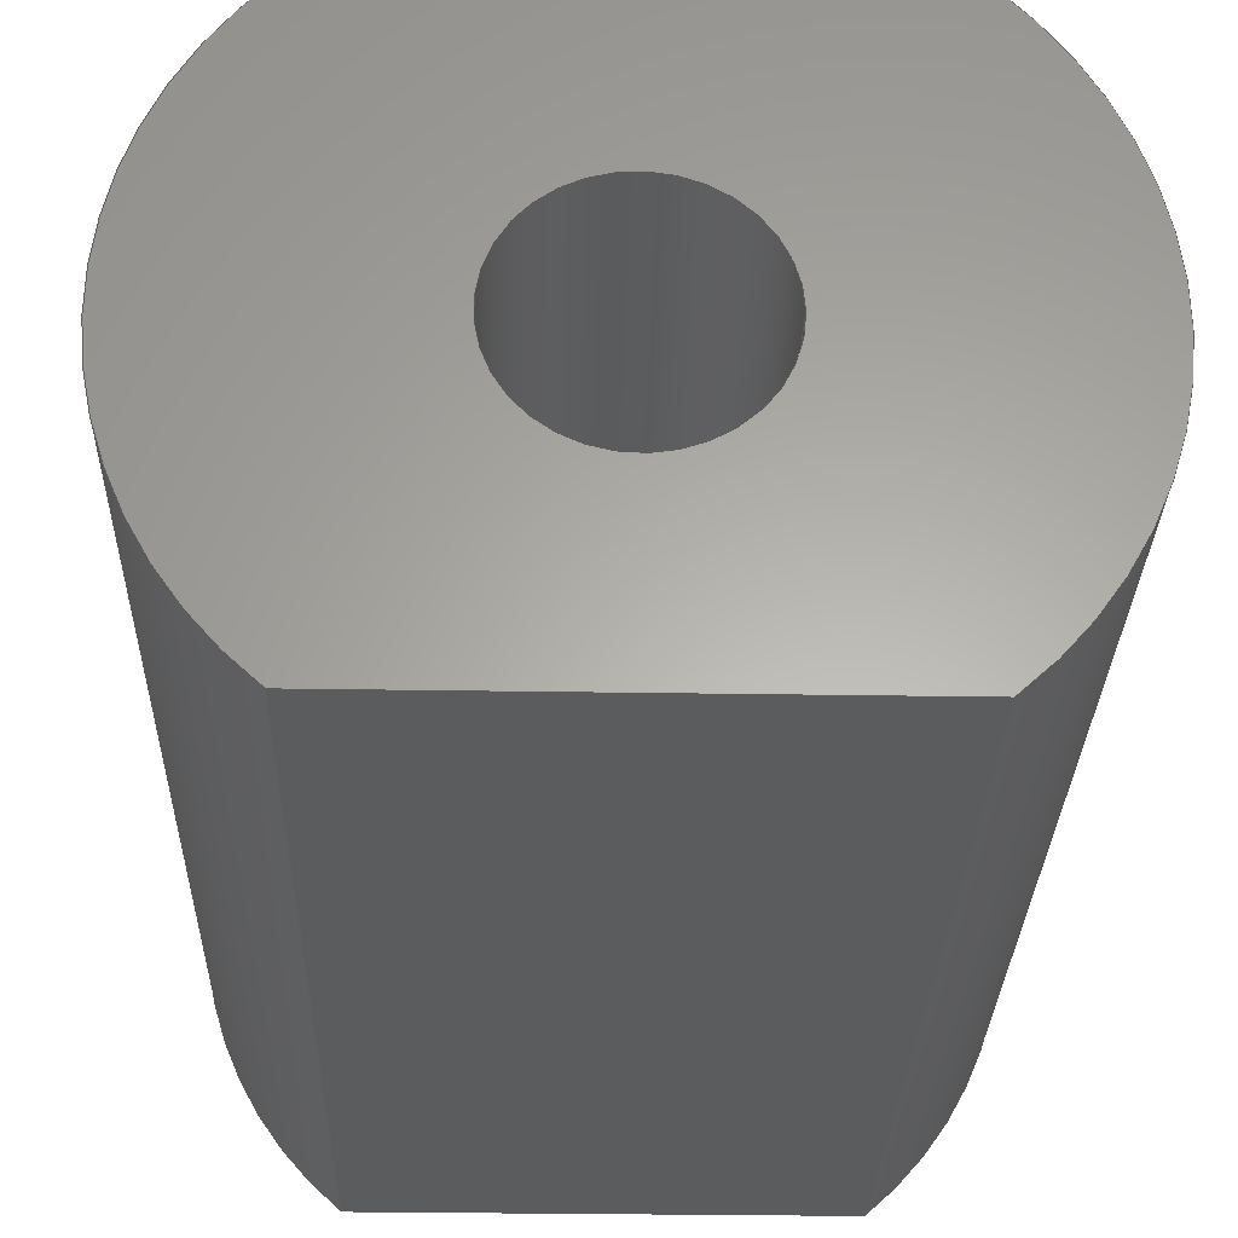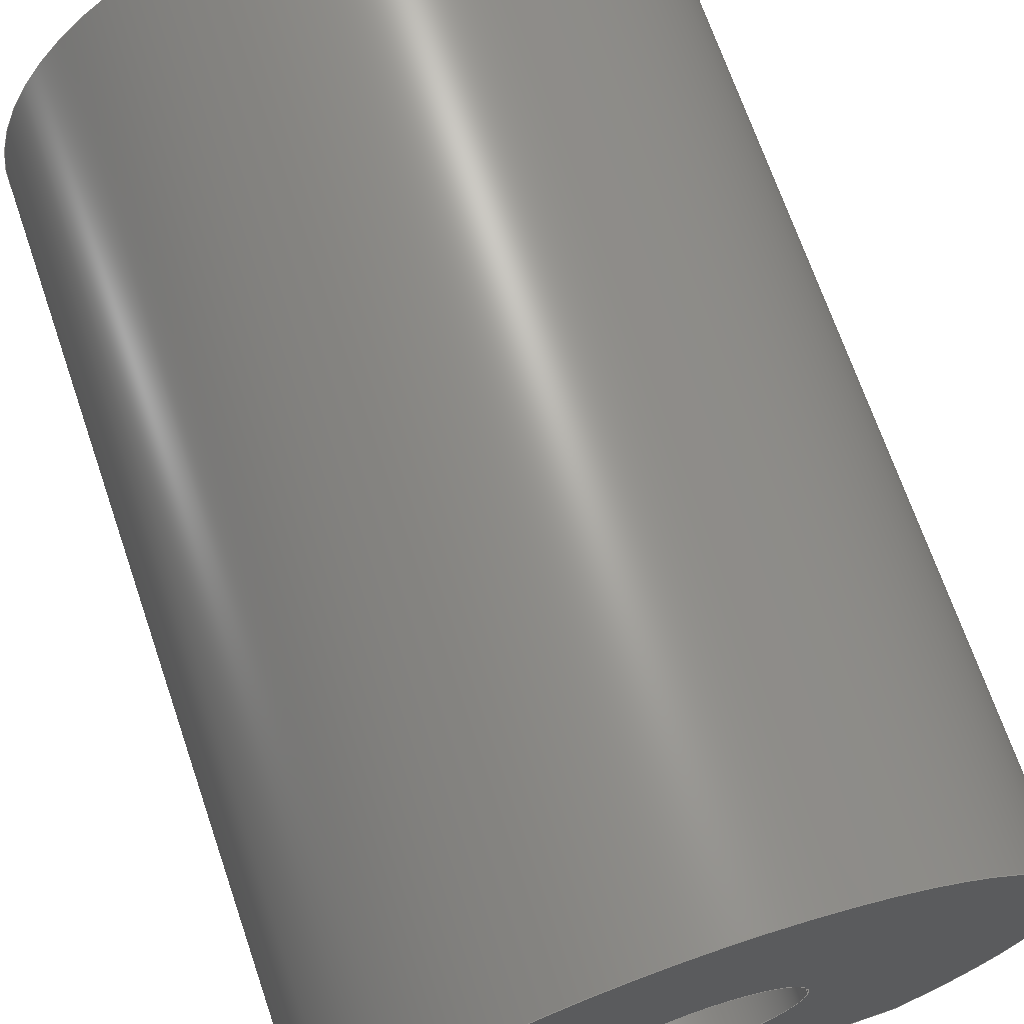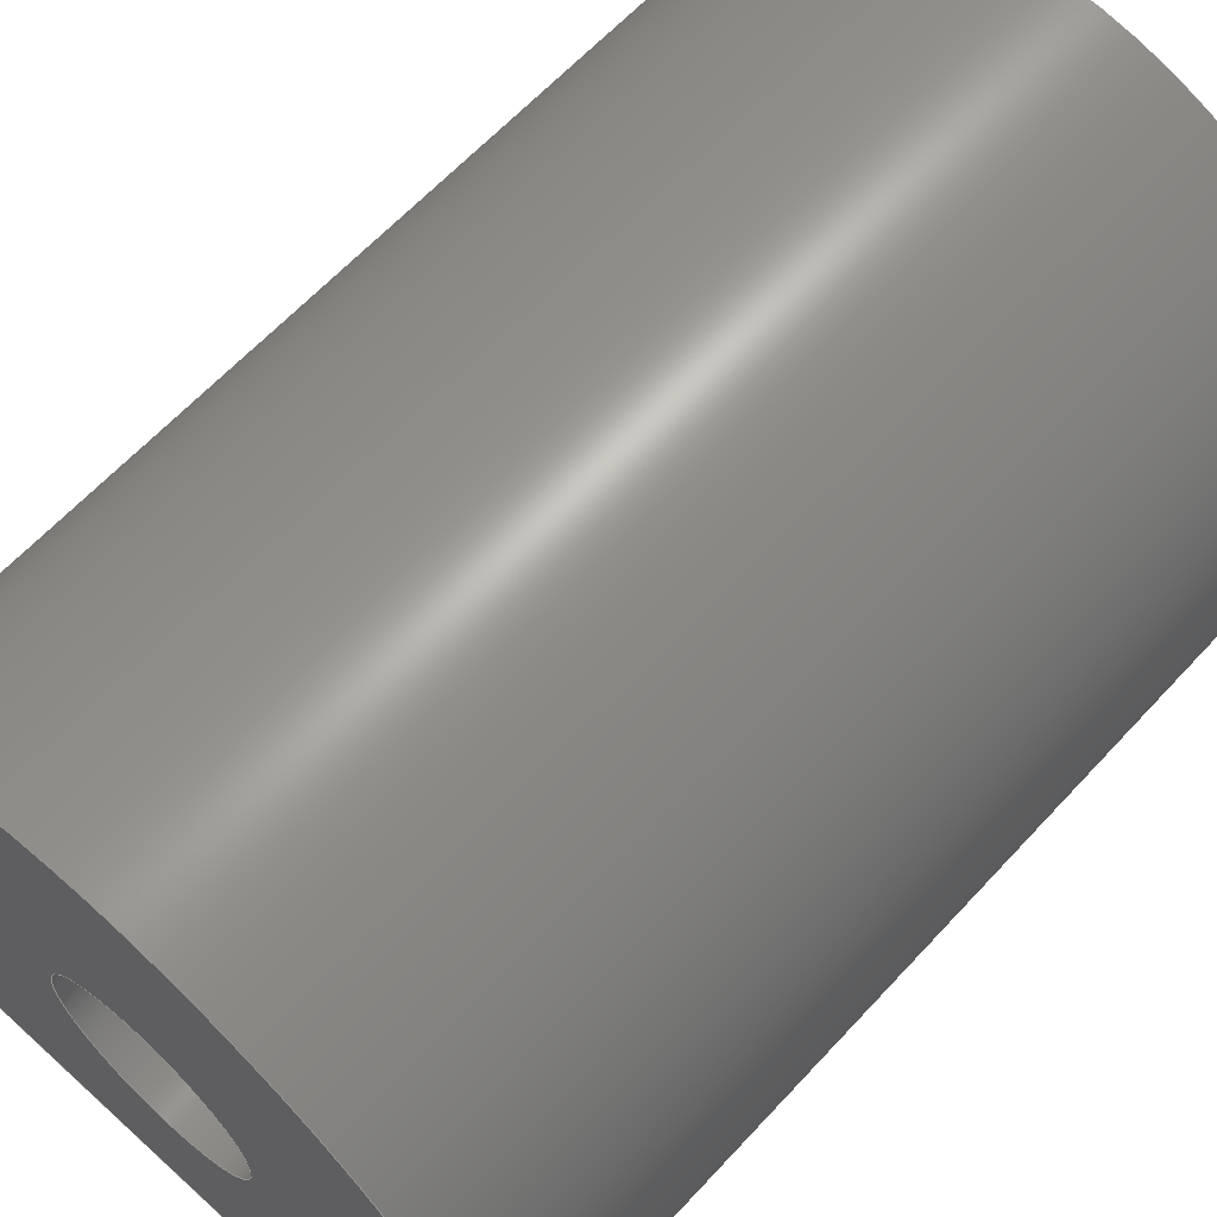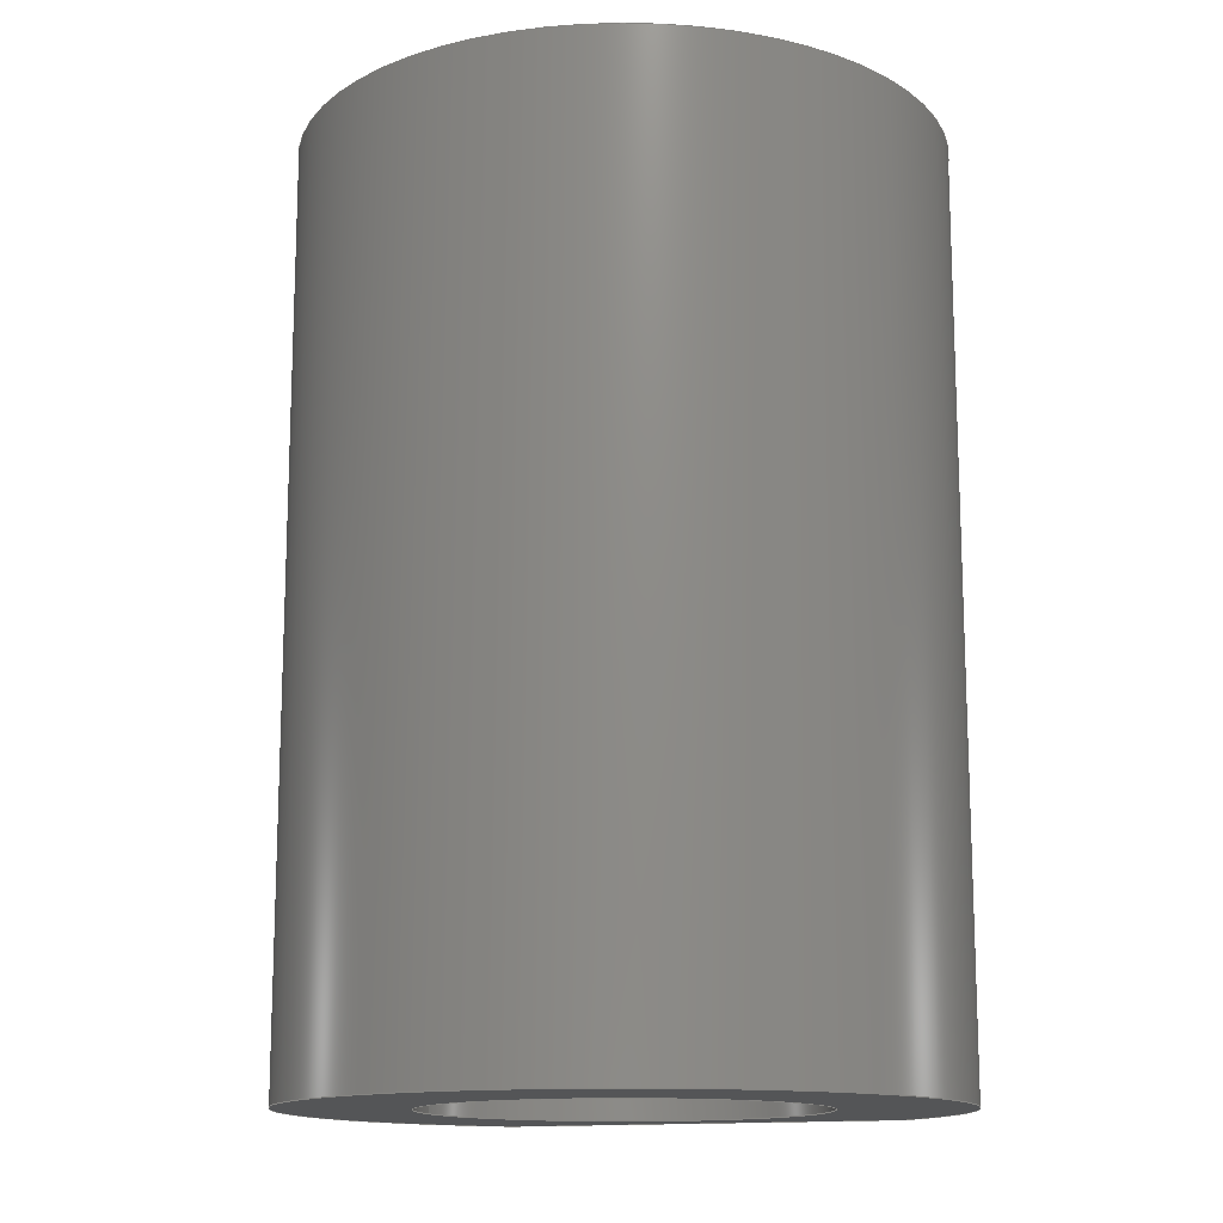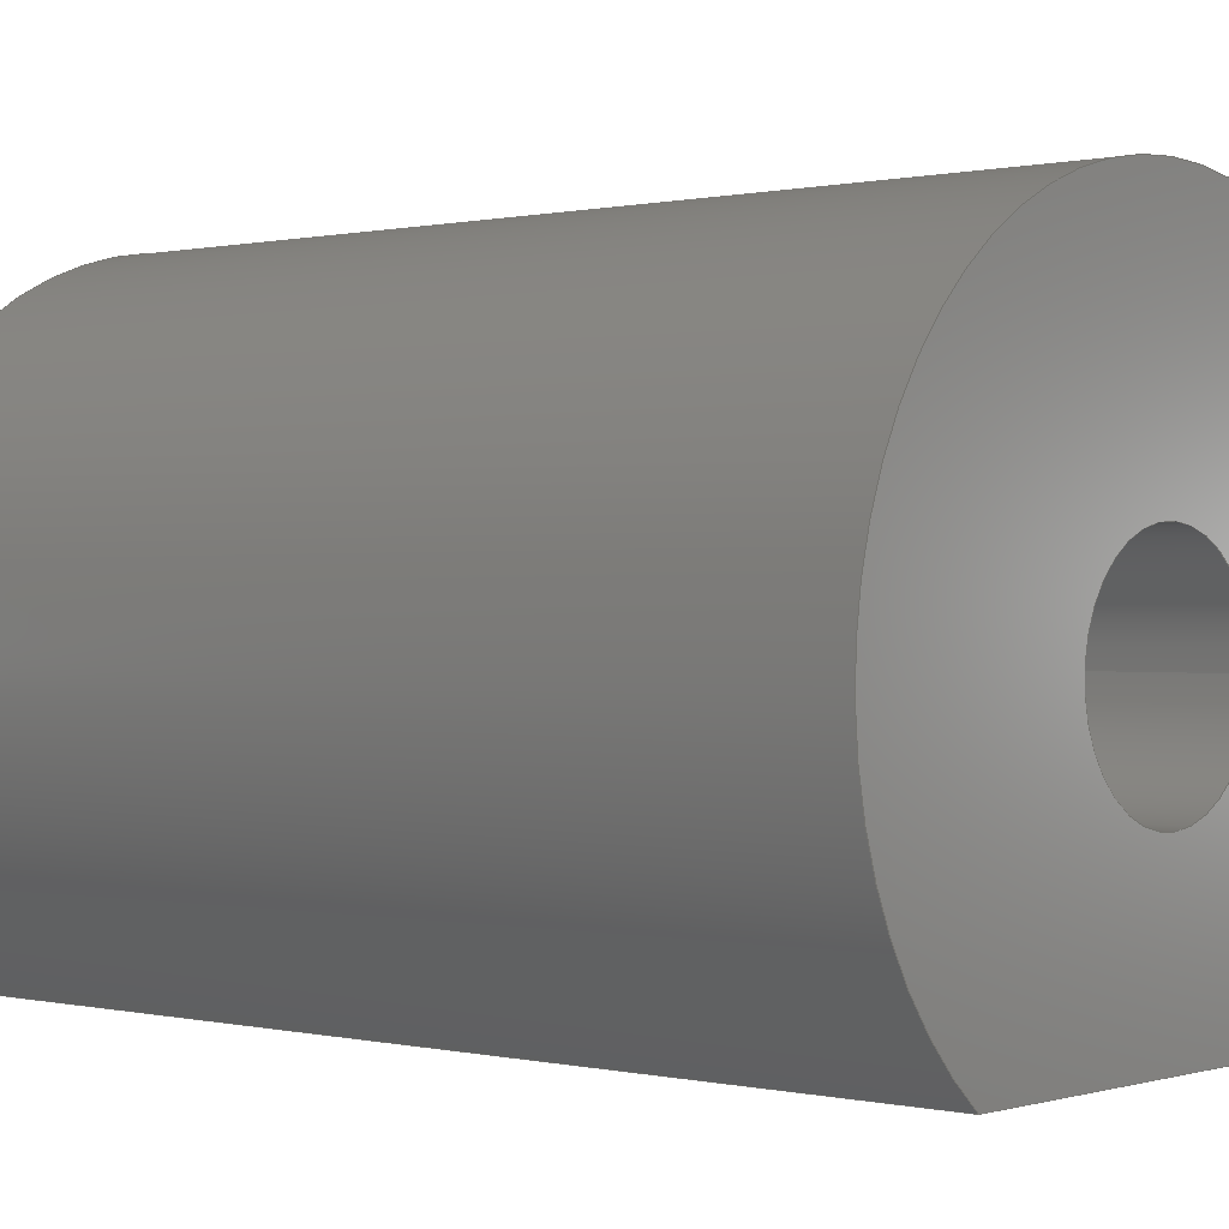
<metadata>
{"format":"step","ext":"step","renderer":"f3d","projection":"perspective","resolution":1024,"background":"white","views":[{"elev":-27.5,"azim":178.5,"up":"+Z"},{"elev":69.3,"azim":161.1,"up":"+Z"},{"elev":63.2,"azim":-137.4,"up":"+Z"},{"elev":-14.0,"azim":18.7,"up":"+Y"},{"elev":0.3,"azim":131.4,"up":"+Z"}]}
</metadata>
<code>
ISO-10303-21;
DATA;
#1=MECHANICAL_DESIGN_GEOMETRIC_PRESENTATION_REPRESENTATION('',(#4),#239);
#2=SHAPE_REPRESENTATION_RELATIONSHIP('SRR','None',#246,#3);
#3=ADVANCED_BREP_SHAPE_REPRESENTATION('',(#5),#238);
#4=STYLED_ITEM('',(#255),#5);
#5=MANIFOLD_SOLID_BREP('Body1',#127);
#6=FACE_BOUND('',#26,.T.);
#7=FACE_BOUND('',#29,.T.);
#8=FACE_BOUND('',#34,.T.);
#9=FACE_BOUND('',#36,.T.);
#10=PLANE('',#144);
#11=PLANE('',#148);
#12=PLANE('',#152);
#13=PLANE('',#156);
#14=PLANE('',#157);
#15=FACE_OUTER_BOUND('',#24,.T.);
#16=FACE_OUTER_BOUND('',#25,.T.);
#17=FACE_OUTER_BOUND('',#27,.T.);
#18=FACE_OUTER_BOUND('',#28,.T.);
#19=FACE_OUTER_BOUND('',#30,.T.);
#20=FACE_OUTER_BOUND('',#31,.T.);
#21=FACE_OUTER_BOUND('',#32,.T.);
#22=FACE_OUTER_BOUND('',#33,.T.);
#23=FACE_OUTER_BOUND('',#35,.T.);
#24=EDGE_LOOP('',(#84,#85,#86,#87));
#25=EDGE_LOOP('',(#88));
#26=EDGE_LOOP('',(#89));
#27=EDGE_LOOP('',(#90,#91,#92,#93));
#28=EDGE_LOOP('',(#94));
#29=EDGE_LOOP('',(#95));
#30=EDGE_LOOP('',(#96,#97,#98,#99));
#31=EDGE_LOOP('',(#100,#101,#102,#103));
#32=EDGE_LOOP('',(#104,#105,#106,#107));
#33=EDGE_LOOP('',(#108,#109));
#34=EDGE_LOOP('',(#110));
#35=EDGE_LOOP('',(#111,#112));
#36=EDGE_LOOP('',(#113));
#37=LINE('',#206,#44);
#38=LINE('',#214,#45);
#39=LINE('',#221,#46);
#40=LINE('',#225,#47);
#41=LINE('',#227,#48);
#42=LINE('',#229,#49);
#43=LINE('',#230,#50);
#44=VECTOR('',#164,1.9);
#45=VECTOR('',#175,2.1);
#46=VECTOR('',#184,1.05);
#47=VECTOR('',#187,1);
#48=VECTOR('',#188,1);
#49=VECTOR('',#189,1);
#50=VECTOR('',#190,1);
#51=CIRCLE('',#142,1.9);
#52=CIRCLE('',#143,1.9);
#53=CIRCLE('',#145,2.1);
#54=CIRCLE('',#147,2.1);
#55=CIRCLE('',#149,1.05);
#56=CIRCLE('',#151,1.05);
#57=CIRCLE('',#154,3.5);
#58=CIRCLE('',#155,3.5);
#59=VERTEX_POINT('',#203);
#60=VERTEX_POINT('',#205);
#61=VERTEX_POINT('',#209);
#62=VERTEX_POINT('',#212);
#63=VERTEX_POINT('',#216);
#64=VERTEX_POINT('',#219);
#65=VERTEX_POINT('',#223);
#66=VERTEX_POINT('',#224);
#67=VERTEX_POINT('',#226);
#68=VERTEX_POINT('',#228);
#69=EDGE_CURVE('',#59,#59,#51,.T.);
#70=EDGE_CURVE('',#59,#60,#37,.T.);
#71=EDGE_CURVE('',#60,#60,#52,.T.);
#72=EDGE_CURVE('',#61,#61,#53,.T.);
#73=EDGE_CURVE('',#62,#62,#54,.T.);
#74=EDGE_CURVE('',#62,#61,#38,.T.);
#75=EDGE_CURVE('',#63,#63,#55,.T.);
#76=EDGE_CURVE('',#64,#64,#56,.T.);
#77=EDGE_CURVE('',#64,#63,#39,.T.);
#78=EDGE_CURVE('',#65,#66,#40,.T.);
#79=EDGE_CURVE('',#65,#67,#41,.T.);
#80=EDGE_CURVE('',#68,#67,#42,.T.);
#81=EDGE_CURVE('',#66,#68,#43,.T.);
#82=EDGE_CURVE('',#65,#66,#57,.T.);
#83=EDGE_CURVE('',#67,#68,#58,.T.);
#84=ORIENTED_EDGE('',*,*,#69,.F.);
#85=ORIENTED_EDGE('',*,*,#70,.T.);
#86=ORIENTED_EDGE('',*,*,#71,.F.);
#87=ORIENTED_EDGE('',*,*,#70,.F.);
#88=ORIENTED_EDGE('',*,*,#72,.F.);
#89=ORIENTED_EDGE('',*,*,#69,.T.);
#90=ORIENTED_EDGE('',*,*,#73,.F.);
#91=ORIENTED_EDGE('',*,*,#74,.T.);
#92=ORIENTED_EDGE('',*,*,#72,.T.);
#93=ORIENTED_EDGE('',*,*,#74,.F.);
#94=ORIENTED_EDGE('',*,*,#71,.T.);
#95=ORIENTED_EDGE('',*,*,#75,.F.);
#96=ORIENTED_EDGE('',*,*,#76,.F.);
#97=ORIENTED_EDGE('',*,*,#77,.T.);
#98=ORIENTED_EDGE('',*,*,#75,.T.);
#99=ORIENTED_EDGE('',*,*,#77,.F.);
#100=ORIENTED_EDGE('',*,*,#78,.F.);
#101=ORIENTED_EDGE('',*,*,#79,.T.);
#102=ORIENTED_EDGE('',*,*,#80,.F.);
#103=ORIENTED_EDGE('',*,*,#81,.F.);
#104=ORIENTED_EDGE('',*,*,#82,.T.);
#105=ORIENTED_EDGE('',*,*,#81,.T.);
#106=ORIENTED_EDGE('',*,*,#83,.F.);
#107=ORIENTED_EDGE('',*,*,#79,.F.);
#108=ORIENTED_EDGE('',*,*,#83,.T.);
#109=ORIENTED_EDGE('',*,*,#80,.T.);
#110=ORIENTED_EDGE('',*,*,#76,.T.);
#111=ORIENTED_EDGE('',*,*,#82,.F.);
#112=ORIENTED_EDGE('',*,*,#78,.T.);
#113=ORIENTED_EDGE('',*,*,#73,.T.);
#114=CYLINDRICAL_SURFACE('',#141,1.9);
#115=CYLINDRICAL_SURFACE('',#146,2.1);
#116=CYLINDRICAL_SURFACE('',#150,1.05);
#117=CYLINDRICAL_SURFACE('',#153,3.5);
#118=ADVANCED_FACE('',(#15),#114,.F.);
#119=ADVANCED_FACE('',(#16,#6),#10,.T.);
#120=ADVANCED_FACE('',(#17),#115,.F.);
#121=ADVANCED_FACE('',(#18,#7),#11,.F.);
#122=ADVANCED_FACE('',(#19),#116,.F.);
#123=ADVANCED_FACE('',(#20),#12,.T.);
#124=ADVANCED_FACE('',(#21),#117,.T.);
#125=ADVANCED_FACE('',(#22,#8),#13,.T.);
#126=ADVANCED_FACE('',(#23,#9),#14,.F.);
#127=CLOSED_SHELL('',(#118,#119,#120,#121,#122,#123,#124,#125,#126));
#128=DERIVED_UNIT_ELEMENT(#130,1);
#129=DERIVED_UNIT_ELEMENT(#241,3);
#130=(
MASS_UNIT()
NAMED_UNIT(*)
SI_UNIT(.KILO.,.GRAM.)
);
#131=DERIVED_UNIT((#128,#129));
#132=MEASURE_REPRESENTATION_ITEM('density measure',
POSITIVE_RATIO_MEASURE(7850),#131);
#133=PROPERTY_DEFINITION_REPRESENTATION(#138,#135);
#134=PROPERTY_DEFINITION_REPRESENTATION(#139,#136);
#135=REPRESENTATION('material name',(#137),#238);
#136=REPRESENTATION('density',(#132),#238);
#137=DESCRIPTIVE_REPRESENTATION_ITEM('Steel','Steel');
#138=PROPERTY_DEFINITION('material property','material name',#248);
#139=PROPERTY_DEFINITION('material property','density of part',#248);
#140=AXIS2_PLACEMENT_3D('placement',#201,#158,#159);
#141=AXIS2_PLACEMENT_3D('',#202,#160,#161);
#142=AXIS2_PLACEMENT_3D('',#204,#162,#163);
#143=AXIS2_PLACEMENT_3D('',#207,#165,#166);
#144=AXIS2_PLACEMENT_3D('',#208,#167,#168);
#145=AXIS2_PLACEMENT_3D('',#210,#169,#170);
#146=AXIS2_PLACEMENT_3D('',#211,#171,#172);
#147=AXIS2_PLACEMENT_3D('',#213,#173,#174);
#148=AXIS2_PLACEMENT_3D('',#215,#176,#177);
#149=AXIS2_PLACEMENT_3D('',#217,#178,#179);
#150=AXIS2_PLACEMENT_3D('',#218,#180,#181);
#151=AXIS2_PLACEMENT_3D('',#220,#182,#183);
#152=AXIS2_PLACEMENT_3D('',#222,#185,#186);
#153=AXIS2_PLACEMENT_3D('',#231,#191,#192);
#154=AXIS2_PLACEMENT_3D('',#232,#193,#194);
#155=AXIS2_PLACEMENT_3D('',#233,#195,#196);
#156=AXIS2_PLACEMENT_3D('',#234,#197,#198);
#157=AXIS2_PLACEMENT_3D('',#235,#199,#200);
#158=DIRECTION('axis',(0,0,1));
#159=DIRECTION('refdir',(1,0,0));
#160=DIRECTION('center_axis',(0,-1,0));
#161=DIRECTION('ref_axis',(1,0,0));
#162=DIRECTION('center_axis',(0,1,0));
#163=DIRECTION('ref_axis',(1,0,0));
#164=DIRECTION('',(0,1,0));
#165=DIRECTION('center_axis',(0,-1,0));
#166=DIRECTION('ref_axis',(1,0,0));
#167=DIRECTION('center_axis',(0,-1,0));
#168=DIRECTION('ref_axis',(1,0,0));
#169=DIRECTION('center_axis',(0,1,0));
#170=DIRECTION('ref_axis',(1,0,0));
#171=DIRECTION('center_axis',(0,1,0));
#172=DIRECTION('ref_axis',(1,0,0));
#173=DIRECTION('center_axis',(0,1,0));
#174=DIRECTION('ref_axis',(1,0,0));
#175=DIRECTION('',(0,1,0));
#176=DIRECTION('center_axis',(0,1,0));
#177=DIRECTION('ref_axis',(1,0,0));
#178=DIRECTION('center_axis',(0,-1,0));
#179=DIRECTION('ref_axis',(1,0,0));
#180=DIRECTION('center_axis',(0,1,0));
#181=DIRECTION('ref_axis',(1,0,0));
#182=DIRECTION('center_axis',(0,-1,0));
#183=DIRECTION('ref_axis',(1,0,0));
#184=DIRECTION('',(0,-1,0));
#185=DIRECTION('center_axis',(0,0,-1));
#186=DIRECTION('ref_axis',(-1,0,0));
#187=DIRECTION('',(1,0,0));
#188=DIRECTION('',(0,1,0));
#189=DIRECTION('',(-1,0,0));
#190=DIRECTION('',(0,1,0));
#191=DIRECTION('center_axis',(0,1,0));
#192=DIRECTION('ref_axis',(-1.837e-16,0,1));
#193=DIRECTION('center_axis',(0,1,0));
#194=DIRECTION('ref_axis',(1,0,0));
#195=DIRECTION('center_axis',(0,1,0));
#196=DIRECTION('ref_axis',(1,0,0));
#197=DIRECTION('center_axis',(0,1,0));
#198=DIRECTION('ref_axis',(1,0,0));
#199=DIRECTION('center_axis',(0,1,0));
#200=DIRECTION('ref_axis',(1,0,0));
#201=CARTESIAN_POINT('',(0,0,0));
#202=CARTESIAN_POINT('Origin',(0,1.5,0));
#203=CARTESIAN_POINT('',(-1.9,1.1,-2.327e-16));
#204=CARTESIAN_POINT('Origin',(0,1.1,0));
#205=CARTESIAN_POINT('',(-1.9,1.5,-2.327e-16));
#206=CARTESIAN_POINT('',(-1.9,1.5,-2.327e-16));
#207=CARTESIAN_POINT('Origin',(0,1.5,0));
#208=CARTESIAN_POINT('Origin',(0,1.1,0));
#209=CARTESIAN_POINT('',(-2.1,1.1,-2.572e-16));
#210=CARTESIAN_POINT('Origin',(0,1.1,0));
#211=CARTESIAN_POINT('Origin',(0,0,0));
#212=CARTESIAN_POINT('',(-2.1,0,2.572e-16));
#213=CARTESIAN_POINT('Origin',(0,0,0));
#214=CARTESIAN_POINT('',(-2.1,0,2.572e-16));
#215=CARTESIAN_POINT('Origin',(0,1.5,0));
#216=CARTESIAN_POINT('',(-1.05,1.5,1.286e-16));
#217=CARTESIAN_POINT('Origin',(0,1.5,0));
#218=CARTESIAN_POINT('Origin',(0,0,0));
#219=CARTESIAN_POINT('',(-1.05,10,1.286e-16));
#220=CARTESIAN_POINT('Origin',(0,10,0));
#221=CARTESIAN_POINT('',(-1.05,0,1.286e-16));
#222=CARTESIAN_POINT('Origin',(2.227,0,-2.7));
#223=CARTESIAN_POINT('',(-2.227,0,-2.7));
#224=CARTESIAN_POINT('',(2.227,0,-2.7));
#225=CARTESIAN_POINT('',(-2.227,0,-2.7));
#226=CARTESIAN_POINT('',(-2.227,10,-2.7));
#227=CARTESIAN_POINT('',(-2.227,0,-2.7));
#228=CARTESIAN_POINT('',(2.227,10,-2.7));
#229=CARTESIAN_POINT('',(-2.227,10,-2.7));
#230=CARTESIAN_POINT('',(2.227,0,-2.7));
#231=CARTESIAN_POINT('Origin',(0,0,0));
#232=CARTESIAN_POINT('Origin',(0,0,0));
#233=CARTESIAN_POINT('Origin',(0,10,0));
#234=CARTESIAN_POINT('Origin',(0,10,0.4));
#235=CARTESIAN_POINT('Origin',(0,0,0.4));
#236=UNCERTAINTY_MEASURE_WITH_UNIT(LENGTH_MEASURE(0.001),#240,
'DISTANCE_ACCURACY_VALUE',
'Maximum model space distance between geometric entities at asserted c
onnectivities');
#237=UNCERTAINTY_MEASURE_WITH_UNIT(LENGTH_MEASURE(0.001),#240,
'DISTANCE_ACCURACY_VALUE',
'Maximum model space distance between geometric entities at asserted c
onnectivities');
#238=(
GEOMETRIC_REPRESENTATION_CONTEXT(3)
GLOBAL_UNCERTAINTY_ASSIGNED_CONTEXT((#236))
GLOBAL_UNIT_ASSIGNED_CONTEXT((#240,#242,#243))
REPRESENTATION_CONTEXT('','3D')
);
#239=(
GEOMETRIC_REPRESENTATION_CONTEXT(3)
GLOBAL_UNCERTAINTY_ASSIGNED_CONTEXT((#237))
GLOBAL_UNIT_ASSIGNED_CONTEXT((#240,#242,#243))
REPRESENTATION_CONTEXT('','3D')
);
#240=(
LENGTH_UNIT()
NAMED_UNIT(*)
SI_UNIT(.CENTI.,.METRE.)
);
#241=(
LENGTH_UNIT()
NAMED_UNIT(*)
SI_UNIT($,.METRE.)
);
#242=(
NAMED_UNIT(*)
PLANE_ANGLE_UNIT()
SI_UNIT($,.RADIAN.)
);
#243=(
NAMED_UNIT(*)
SI_UNIT($,.STERADIAN.)
SOLID_ANGLE_UNIT()
);
#244=SHAPE_DEFINITION_REPRESENTATION(#245,#246);
#245=PRODUCT_DEFINITION_SHAPE('',$,#248);
#246=SHAPE_REPRESENTATION('',(#140),#238);
#247=PRODUCT_DEFINITION_CONTEXT('part definition',#252,'design');
#248=PRODUCT_DEFINITION('25_32','25_32',#249,#247);
#249=PRODUCT_DEFINITION_FORMATION('',$,#254);
#250=PRODUCT_RELATED_PRODUCT_CATEGORY('25_32','25_32',(#254));
#251=APPLICATION_PROTOCOL_DEFINITION('international standard',
'automotive_design',2009,#252);
#252=APPLICATION_CONTEXT(
'Core Data for Automotive Mechanical Design Process');
#253=PRODUCT_CONTEXT('part definition',#252,'mechanical');
#254=PRODUCT('25_32','25_32',$,(#253));
#255=PRESENTATION_STYLE_ASSIGNMENT((#256));
#256=SURFACE_STYLE_USAGE(.BOTH.,#257);
#257=SURFACE_SIDE_STYLE('',(#258));
#258=SURFACE_STYLE_FILL_AREA(#259);
#259=FILL_AREA_STYLE('Steel - Satin',(#260));
#260=FILL_AREA_STYLE_COLOUR('Steel - Satin',#261);
#261=COLOUR_RGB('Steel - Satin',0.6275,0.6275,0.6275);
ENDSEC;
END-ISO-10303-21;

</code>
